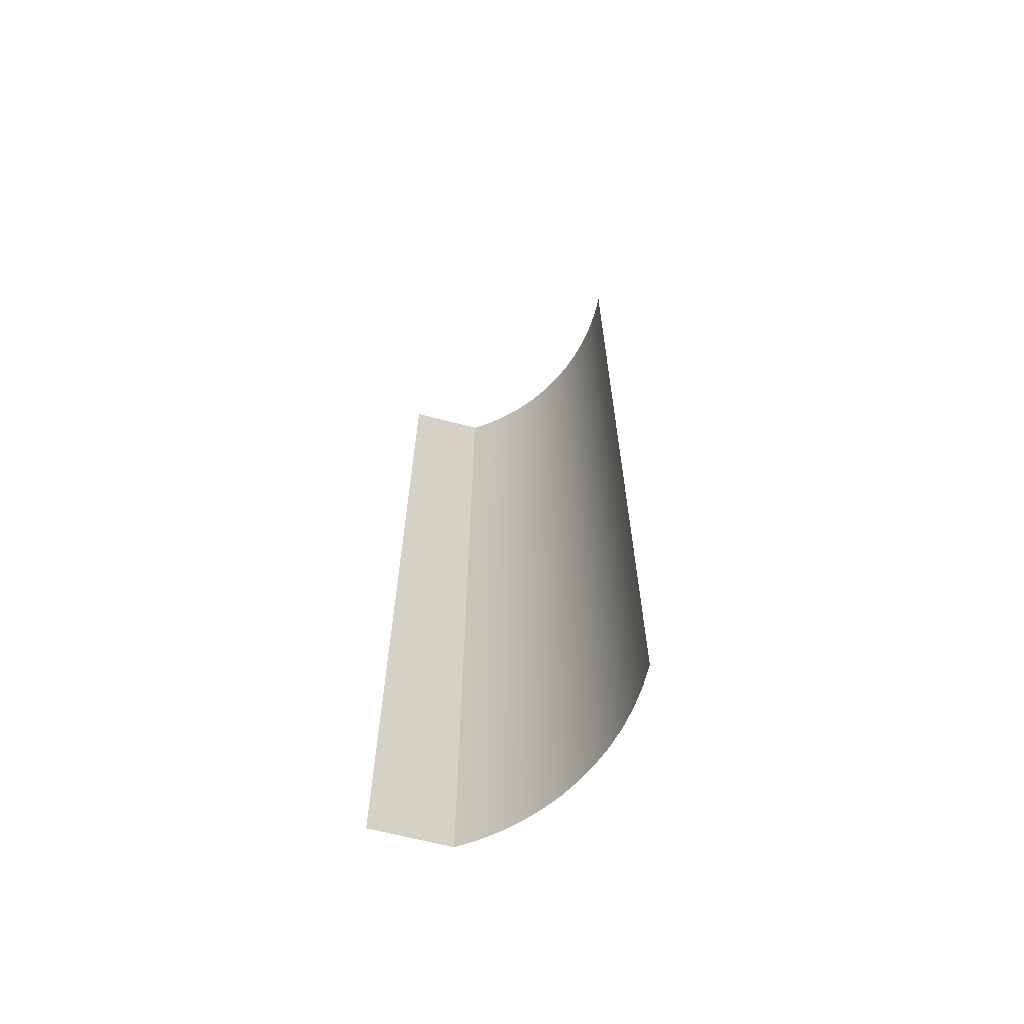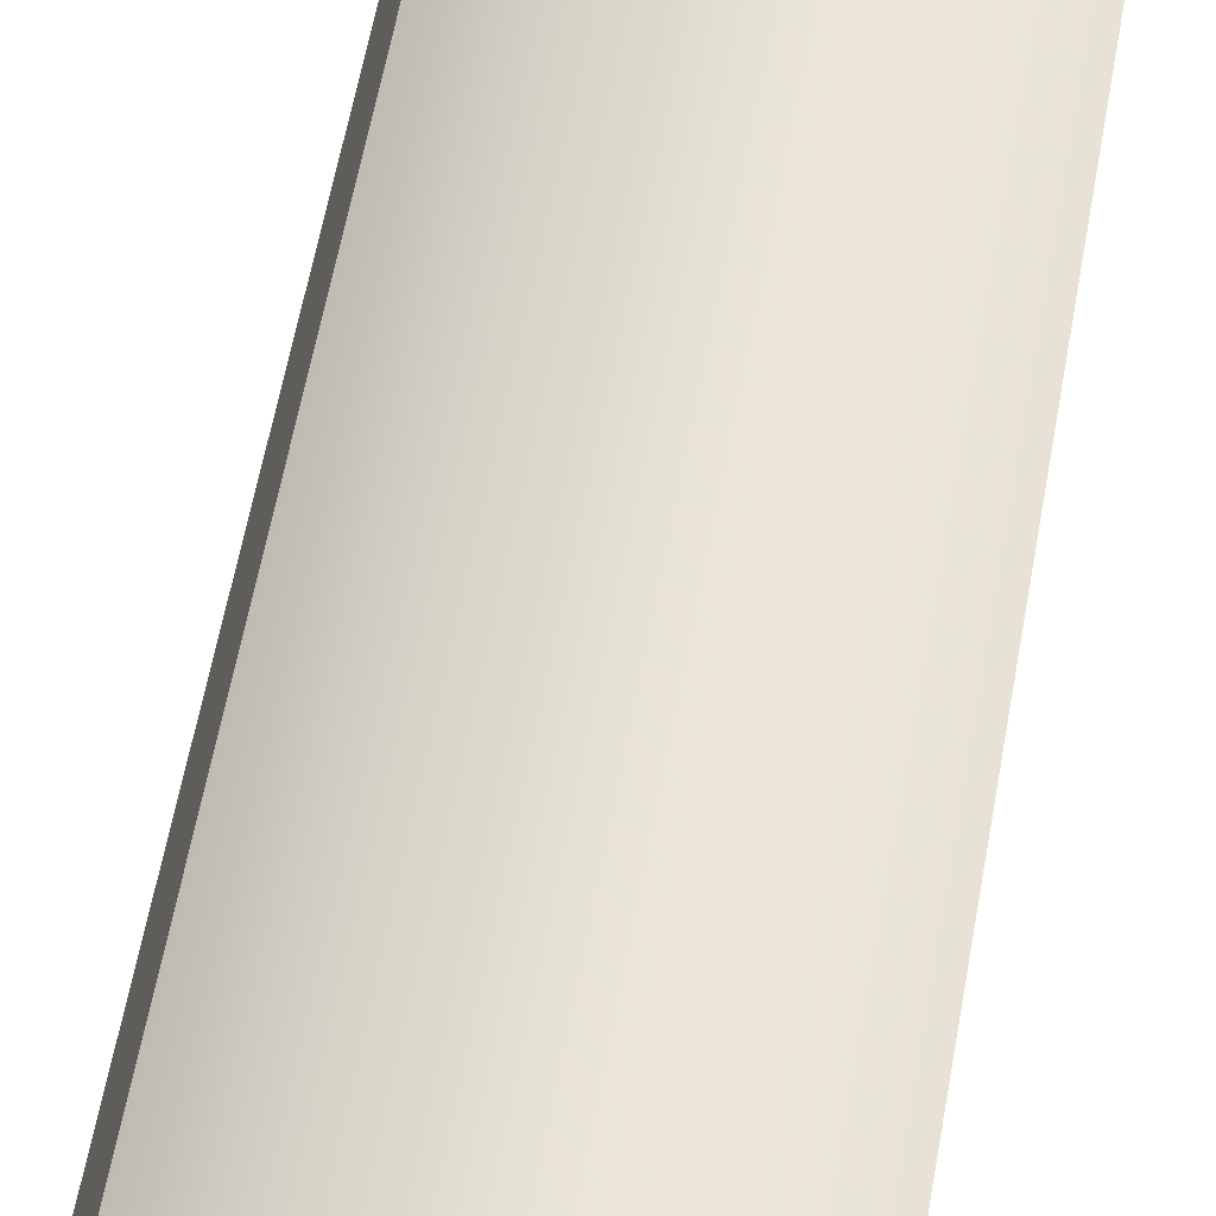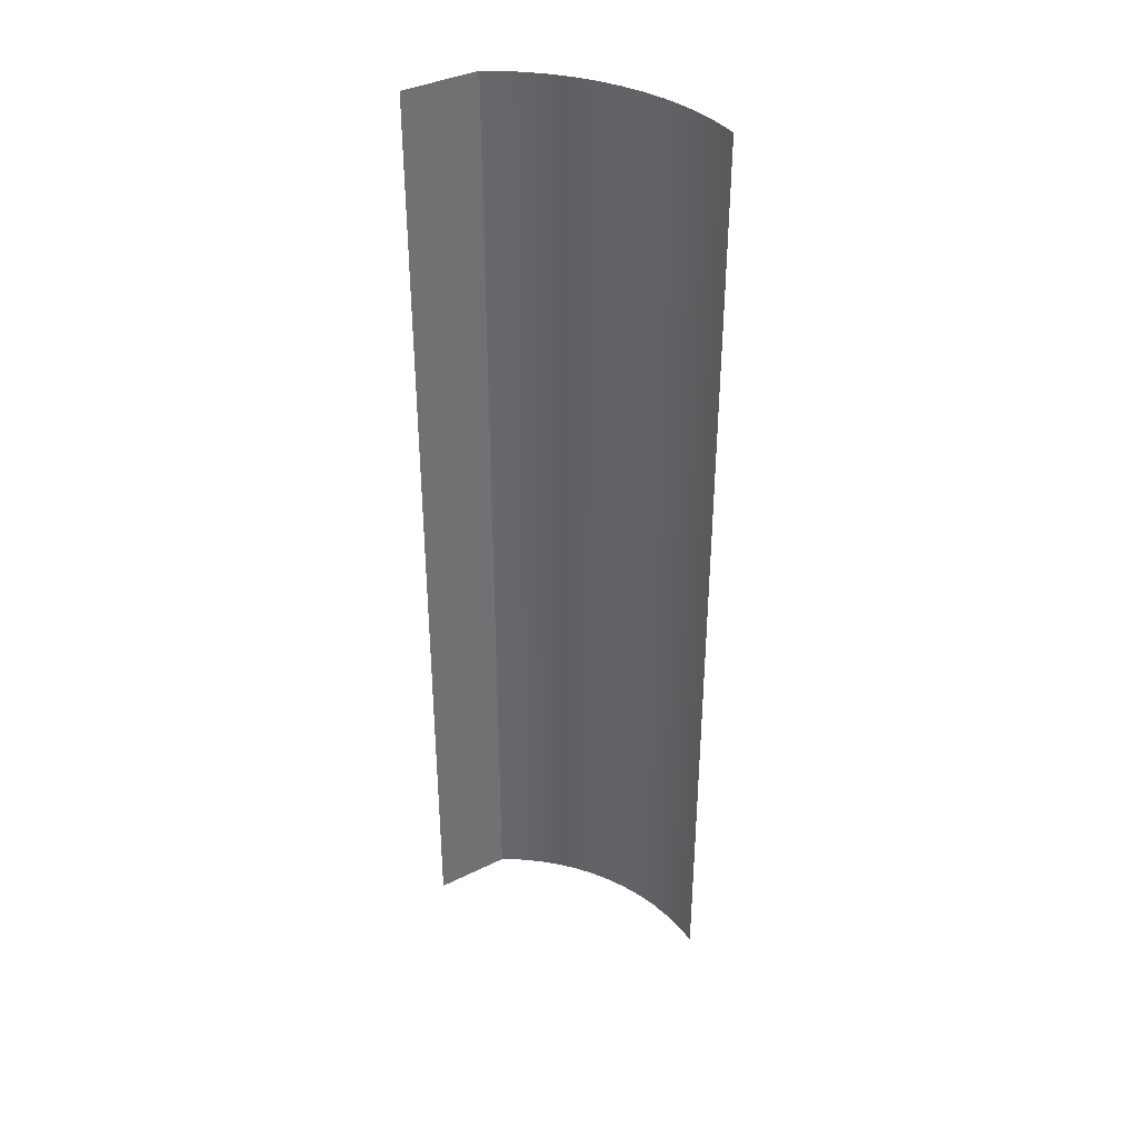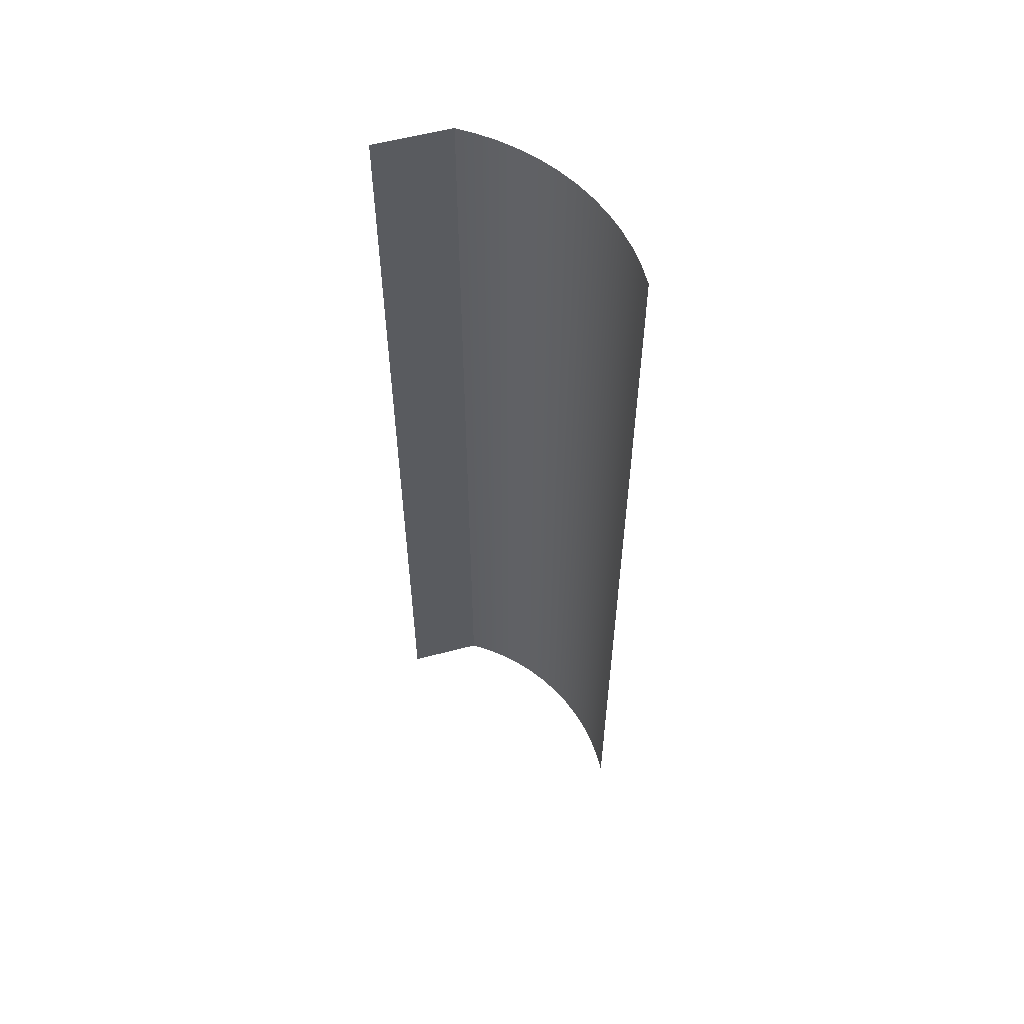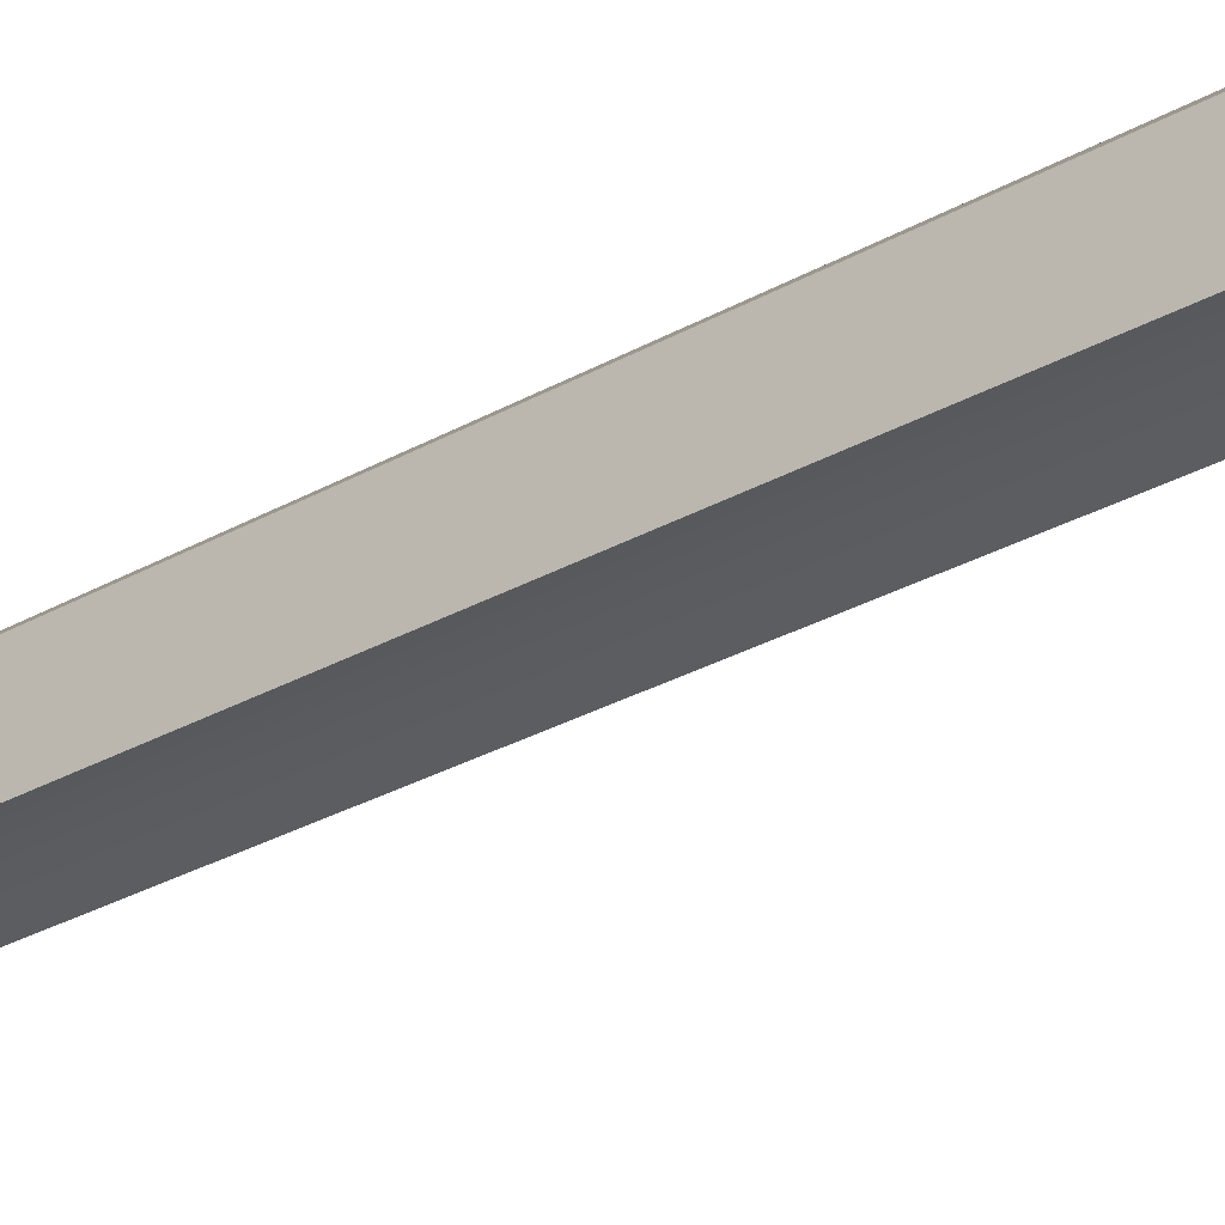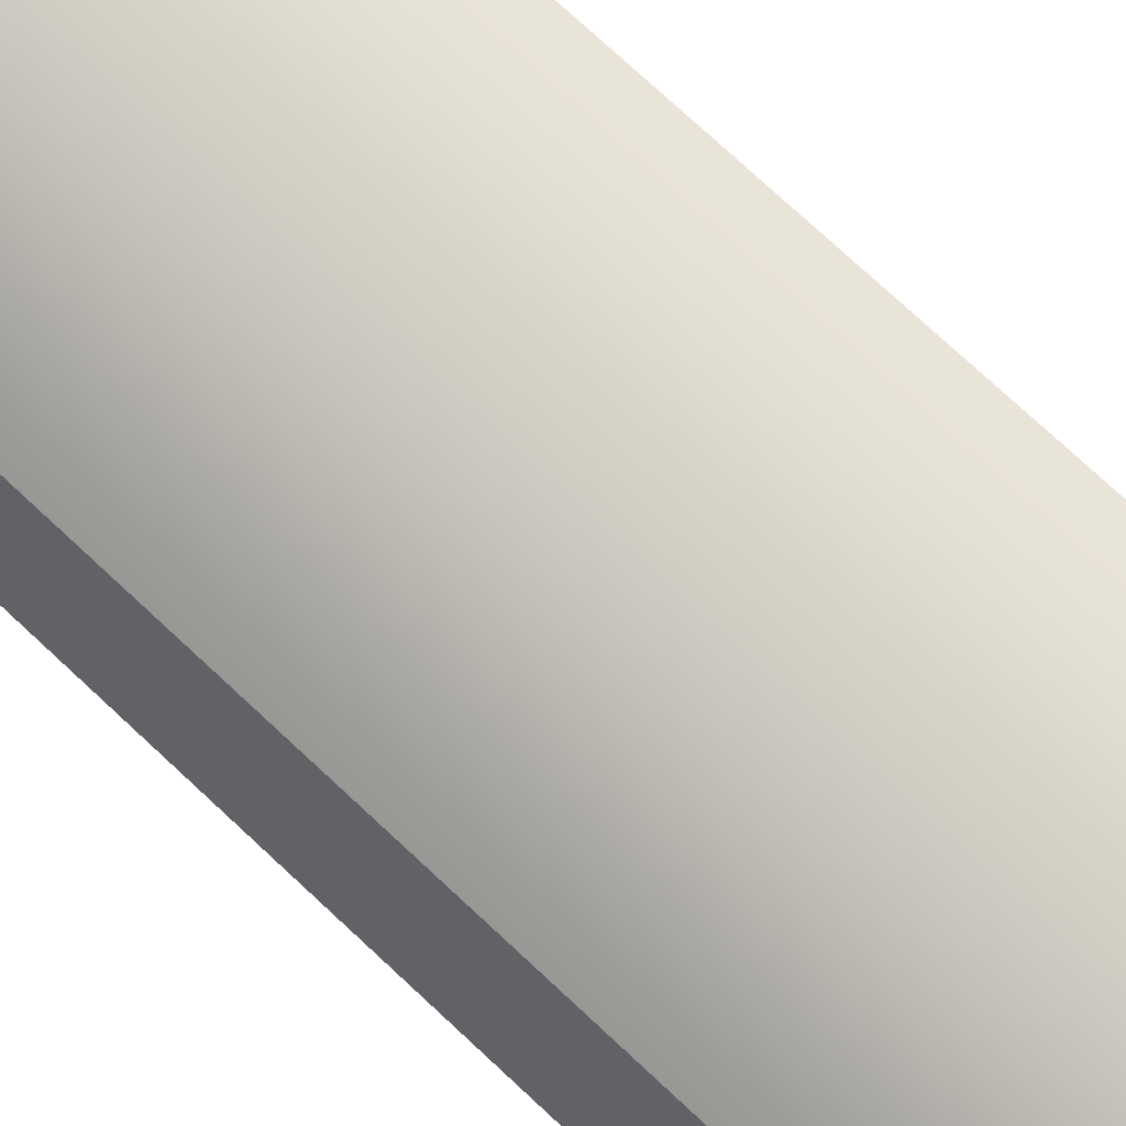
<metadata>
{"format":"obj","ext":"obj","renderer":"f3d","projection":"perspective","resolution":1024,"background":"white","views":[{"elev":-65.2,"azim":59.1,"up":"+Z"},{"elev":54.9,"azim":9.7,"up":"+Y"},{"elev":37.5,"azim":41.3,"up":"+Z"},{"elev":57.3,"azim":58.5,"up":"+Z"},{"elev":-26.5,"azim":-47.4,"up":"+Y"},{"elev":73.1,"azim":-46.7,"up":"+Y"}]}
</metadata>
<code>
g Mesh1 Model
v 54.11 4.608 -100
v 56.36 12.37 -0
v 54.11 4.608 -0
f 1 2 3
v 56.36 12.37 -100
f 2 1 4
v 58.07 13.78 -100
f 5 2 4
v 58.07 13.78 -0
f 2 5 6
v 59.9 15.04 -100
f 7 6 5
v 59.9 15.04 -0
f 6 7 8
v 61.84 16.12 -100
f 9 8 7
v 61.84 16.12 -0
f 8 9 10
v 63.86 17.02 -100
f 11 10 9
v 63.86 17.02 -0
f 10 11 12
v 65.96 17.74 -100
f 13 12 11
v 65.96 17.74 -0
f 12 13 14
v 68.11 18.26 -100
f 15 14 13
v 68.11 18.26 -0
f 14 15 16
v 70.31 18.59 -100
f 17 16 15
v 70.31 18.59 -0
f 16 17 18
v 72.52 18.72 -100
f 19 18 17
v 72.52 18.72 -0
f 18 19 20
v 74.74 18.66 -100
f 21 20 19
v 74.74 18.66 -0
f 20 21 22
v 76.94 18.39 -100
f 23 22 21
v 76.94 18.39 -0
f 22 23 24
v 79.11 17.92 -100
f 25 24 23
v 79.11 17.92 -0
f 24 25 26
v 81.22 17.27 -100
f 27 26 25
v 81.22 17.27 -0
f 26 27 28

</code>
